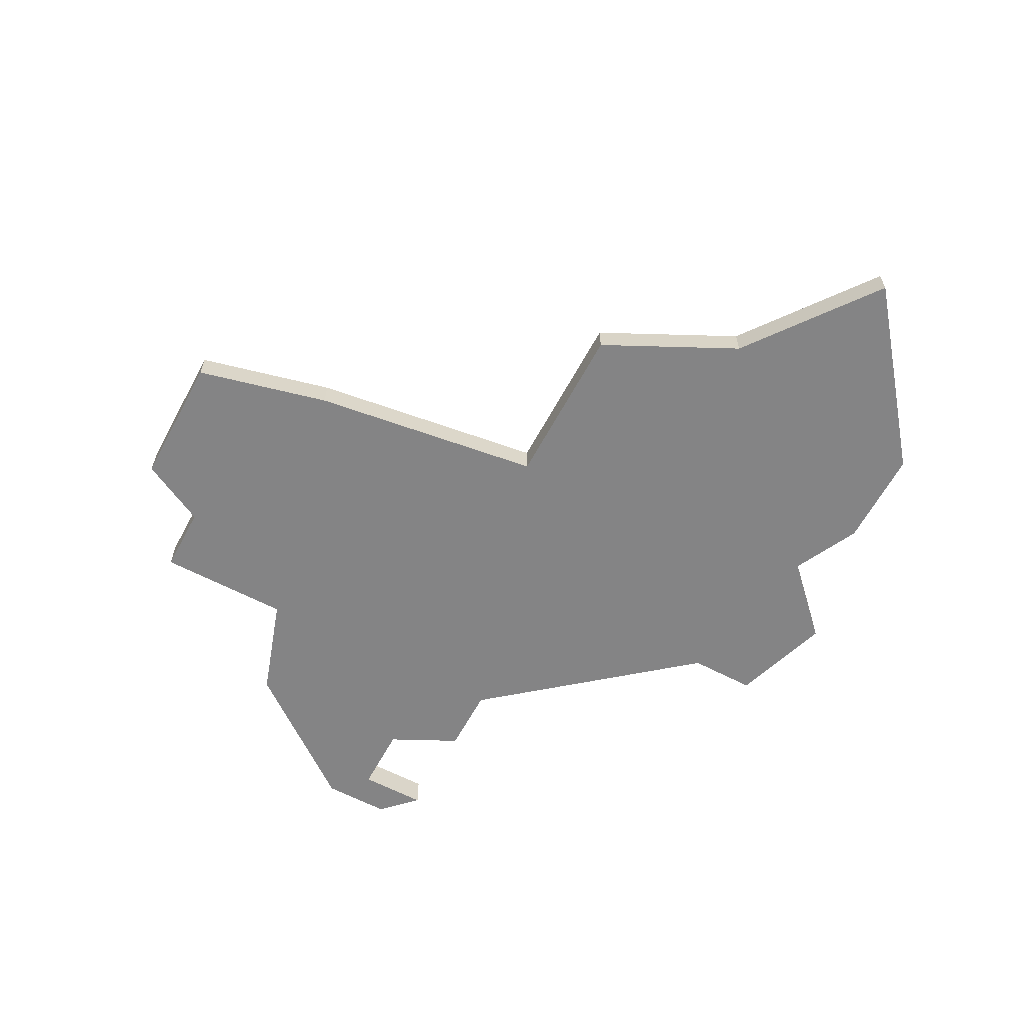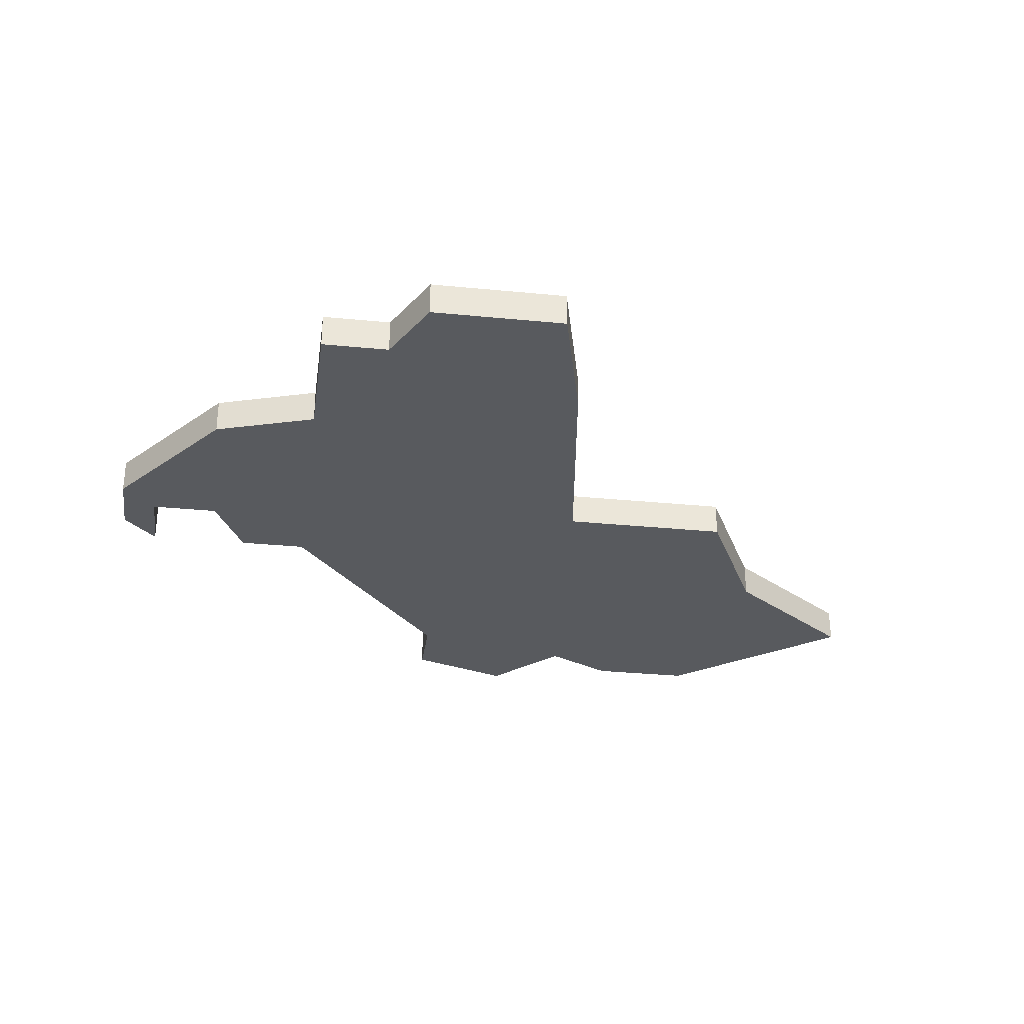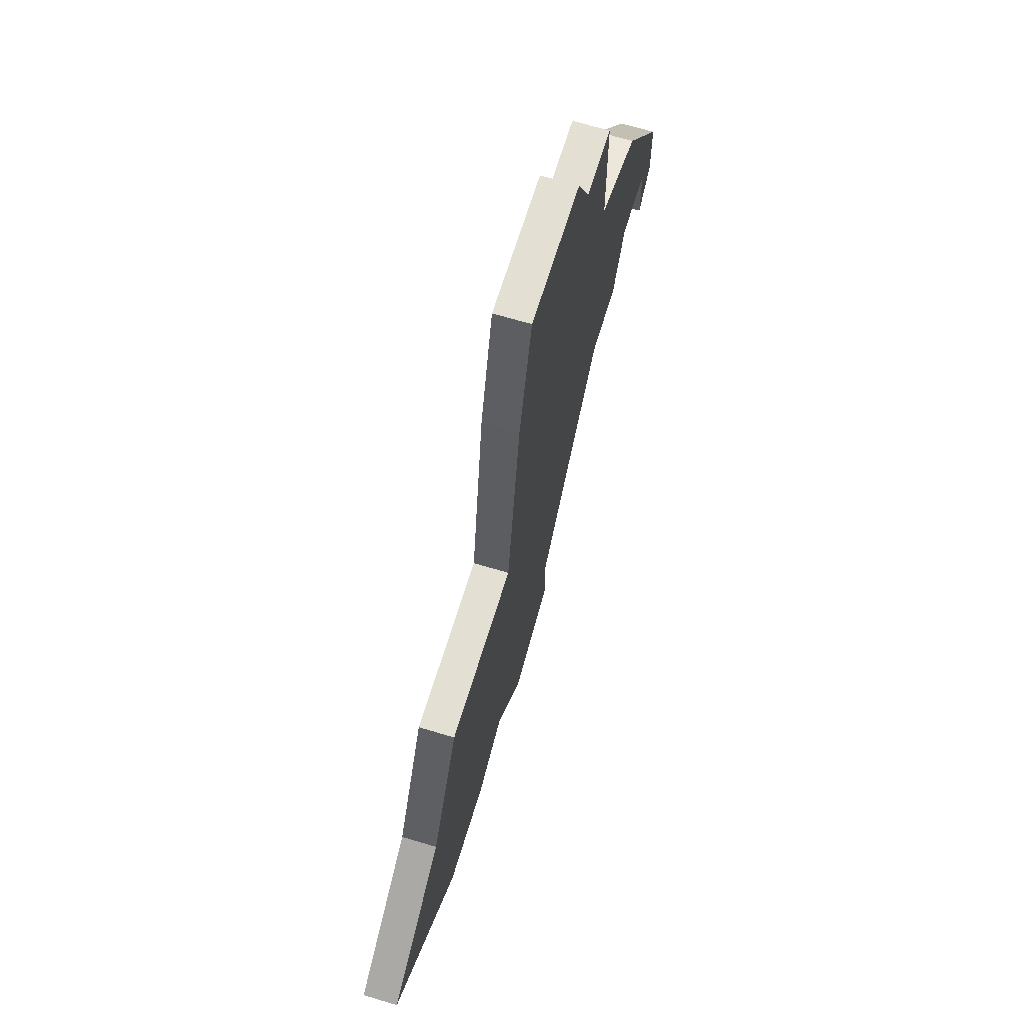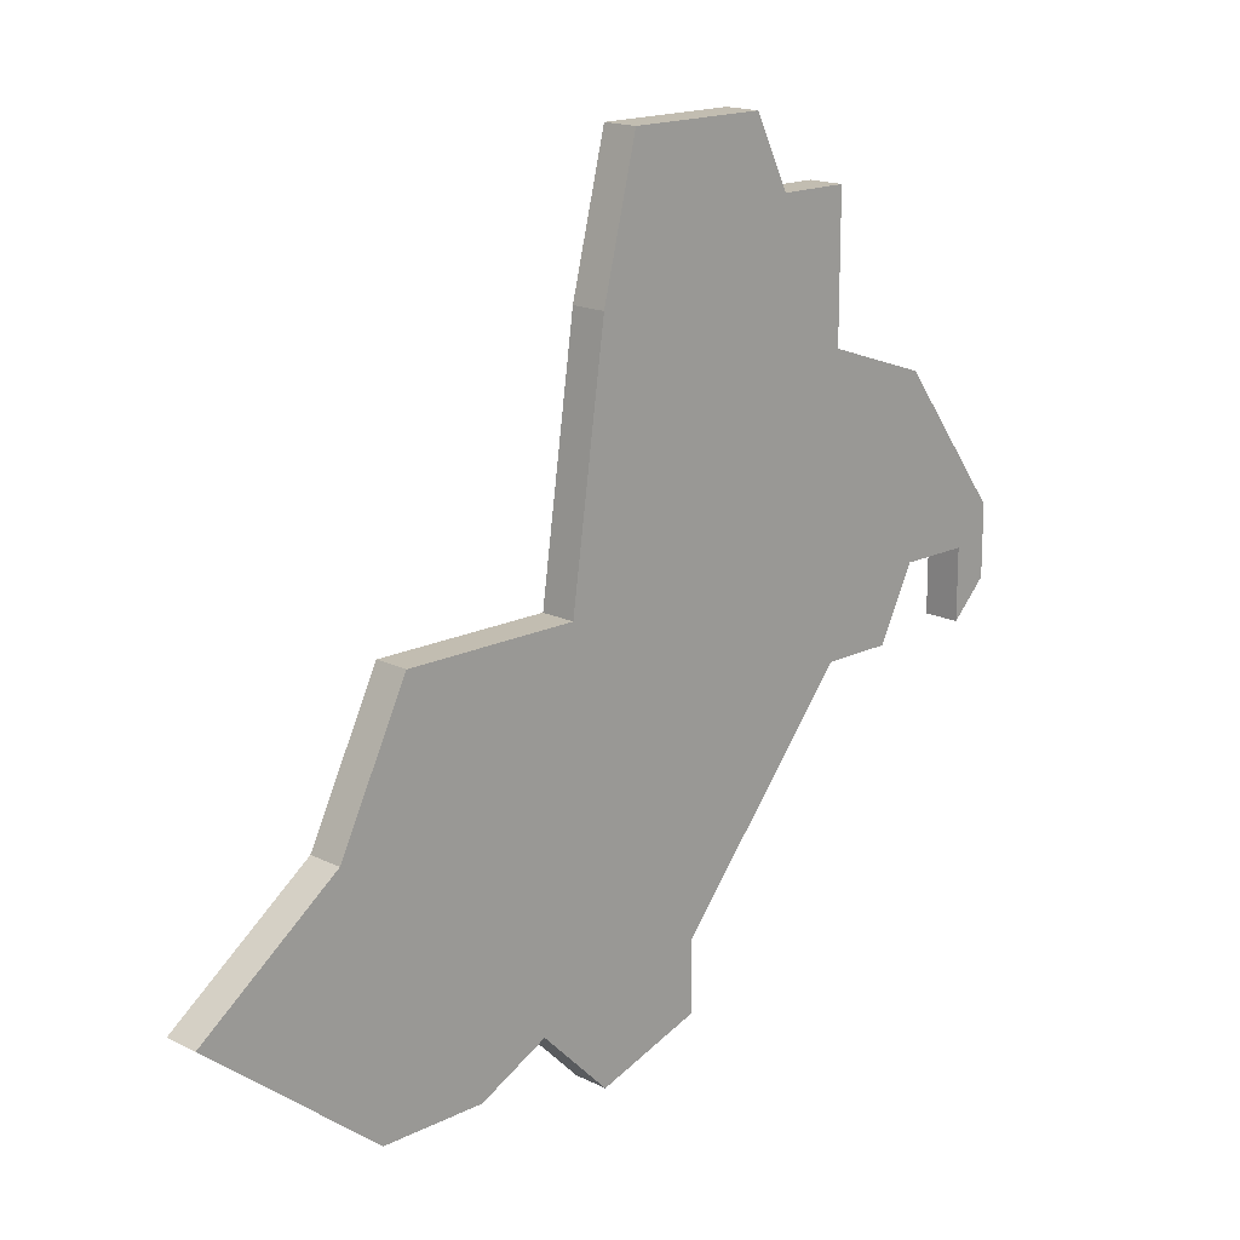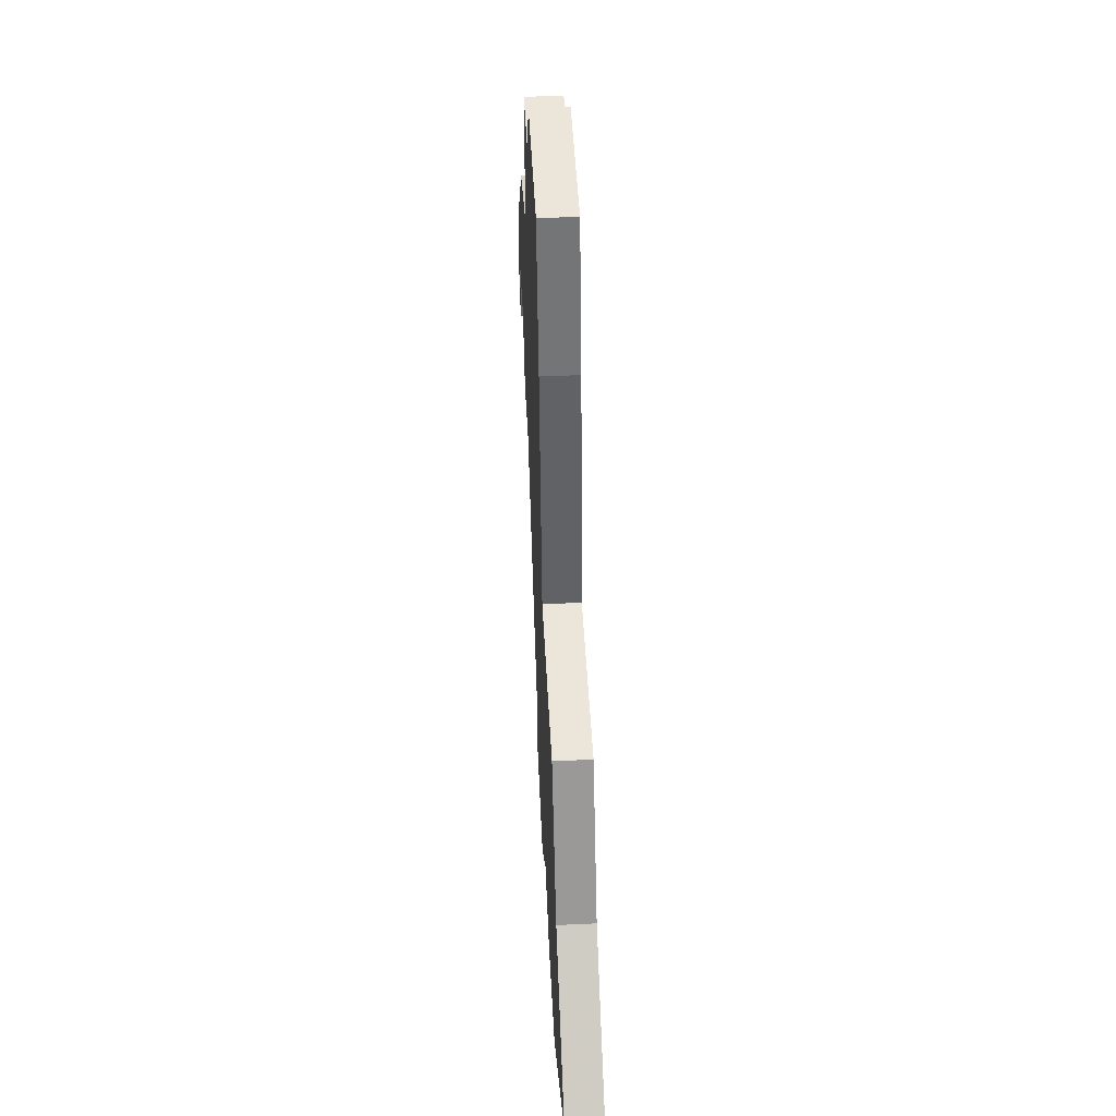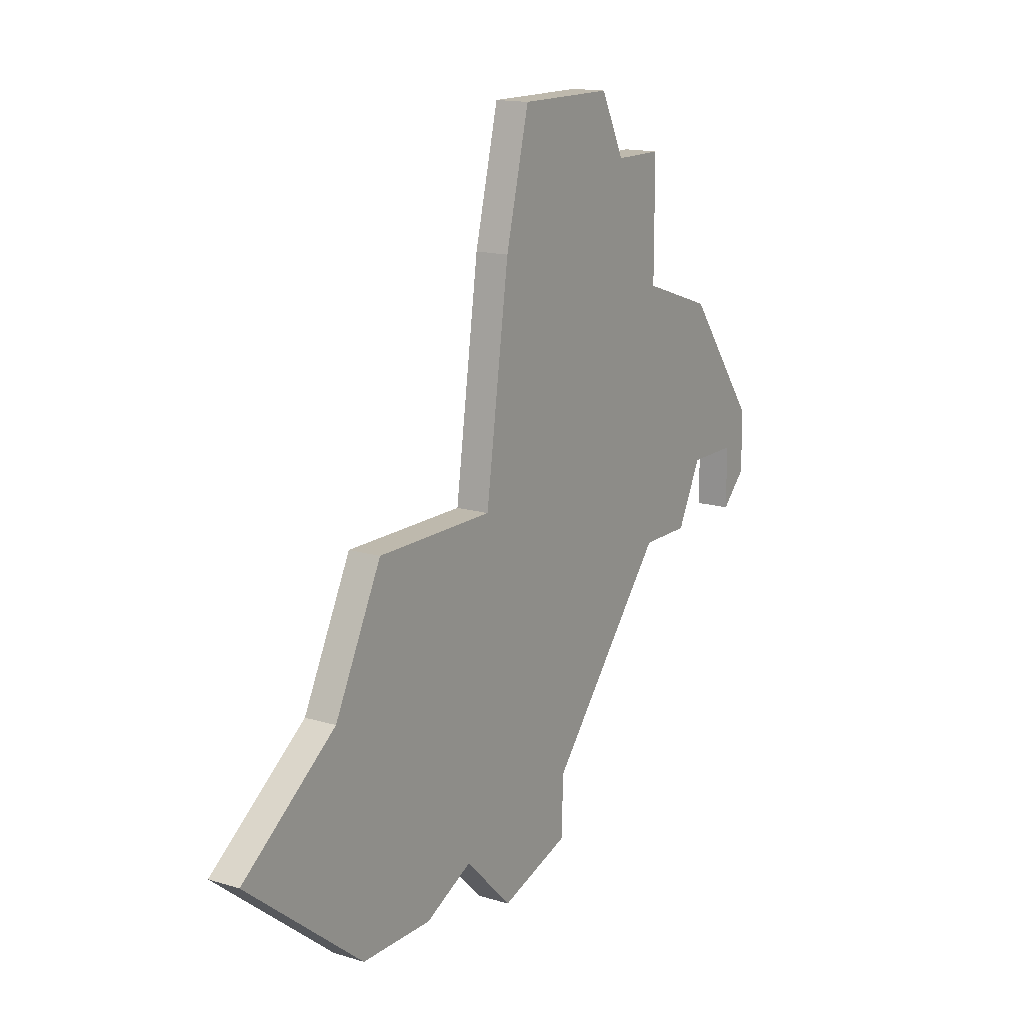
<metadata>
{"format":"obj","ext":"obj","renderer":"f3d","projection":"perspective","resolution":1024,"background":"white","views":[{"elev":-61.5,"azim":-118.2,"up":"+Z"},{"elev":-31.1,"azim":172.0,"up":"+Z"},{"elev":66.4,"azim":-73.1,"up":"+Y"},{"elev":16.9,"azim":-45.0,"up":"+Y"},{"elev":47.9,"azim":-92.9,"up":"+Y"},{"elev":15.2,"azim":-57.0,"up":"+Y"}]}
</metadata>
<code>
v 4830 -689 0
v 4830 -689 1
v 4838 -670 0
v 4838 -670 1
v 4846 -679 0
v 4846 -679 1
v 4846 -681 0
v 4846 -681 1
v 4837 -668 0
v 4837 -668 1
v 4845 -680 0
v 4845 -680 1
v 4845 -682 0
v 4845 -682 1
v 4820 -686 0
v 4820 -686 1
v 4828 -690 0
v 4828 -690 1
v 4835 -688 0
v 4835 -688 1
v 4835 -690 0
v 4835 -690 1
v 4843 -680 0
v 4843 -680 1
v 4843 -675 0
v 4843 -675 1
v 4826 -679 0
v 4826 -679 1
v 4842 -682 0
v 4842 -682 1
v 4825 -690 0
v 4825 -690 1
v 4833 -668 0
v 4833 -668 1
v 4824 -683 0
v 4824 -683 1
v 4832 -672 0
v 4832 -672 1
v 4832 -691 0
v 4832 -691 1
v 4840 -670 0
v 4840 -670 1
v 4840 -682 0
v 4840 -682 1
v 4840 -674 0
v 4840 -674 1
v 4831 -679 0
v 4831 -679 1
f 17 31 35
f 1 17 35
f 19 21 39
f 1 19 39
f 47 19 1
f 35 31 15
f 47 35 27
f 37 45 47
f 3 37 33
f 35 47 1
f 19 47 43
f 23 29 43
f 45 23 43
f 11 7 13
f 5 7 11
f 5 11 23
f 3 33 9
f 45 37 3
f 41 45 3
f 23 45 25
f 25 5 23
f 45 43 47
f 36 32 18
f 36 18 2
f 40 22 20
f 40 20 2
f 2 20 48
f 16 32 36
f 28 36 48
f 48 46 38
f 34 38 4
f 2 48 36
f 44 48 20
f 44 30 24
f 44 24 46
f 14 8 12
f 12 8 6
f 24 12 6
f 10 34 4
f 4 38 46
f 4 46 42
f 26 46 24
f 24 6 26
f 48 44 46
f 48 38 47
f 47 38 37
f 28 48 27
f 27 48 47
f 36 28 35
f 35 28 27
f 16 36 15
f 15 36 35
f 32 16 31
f 31 16 15
f 18 32 17
f 17 32 31
f 2 18 1
f 1 18 17
f 40 2 39
f 39 2 1
f 22 40 21
f 21 40 39
f 20 22 19
f 19 22 21
f 44 20 43
f 43 20 19
f 30 44 29
f 29 44 43
f 24 30 23
f 23 30 29
f 12 24 11
f 11 24 23
f 14 12 13
f 13 12 11
f 8 14 7
f 7 14 13
f 6 8 5
f 5 8 7
f 26 6 25
f 25 6 5
f 46 26 45
f 45 26 25
f 42 46 41
f 41 46 45
f 4 42 3
f 3 42 41
f 10 4 9
f 9 4 3
f 38 34 37
f 37 34 33
f 34 10 33
f 33 10 9

</code>
